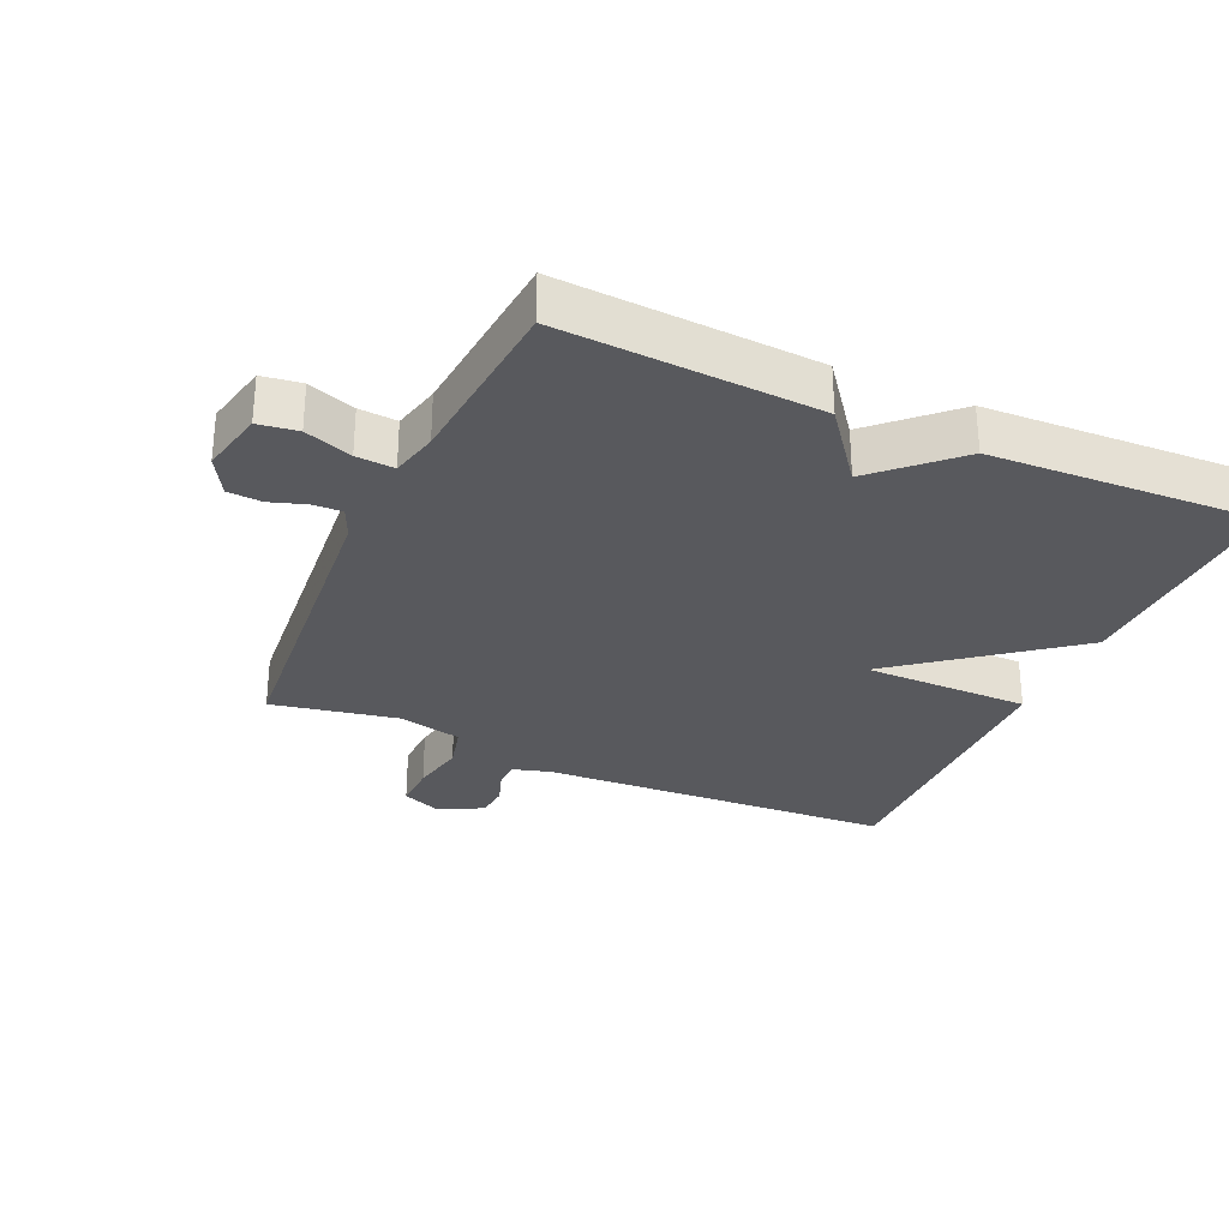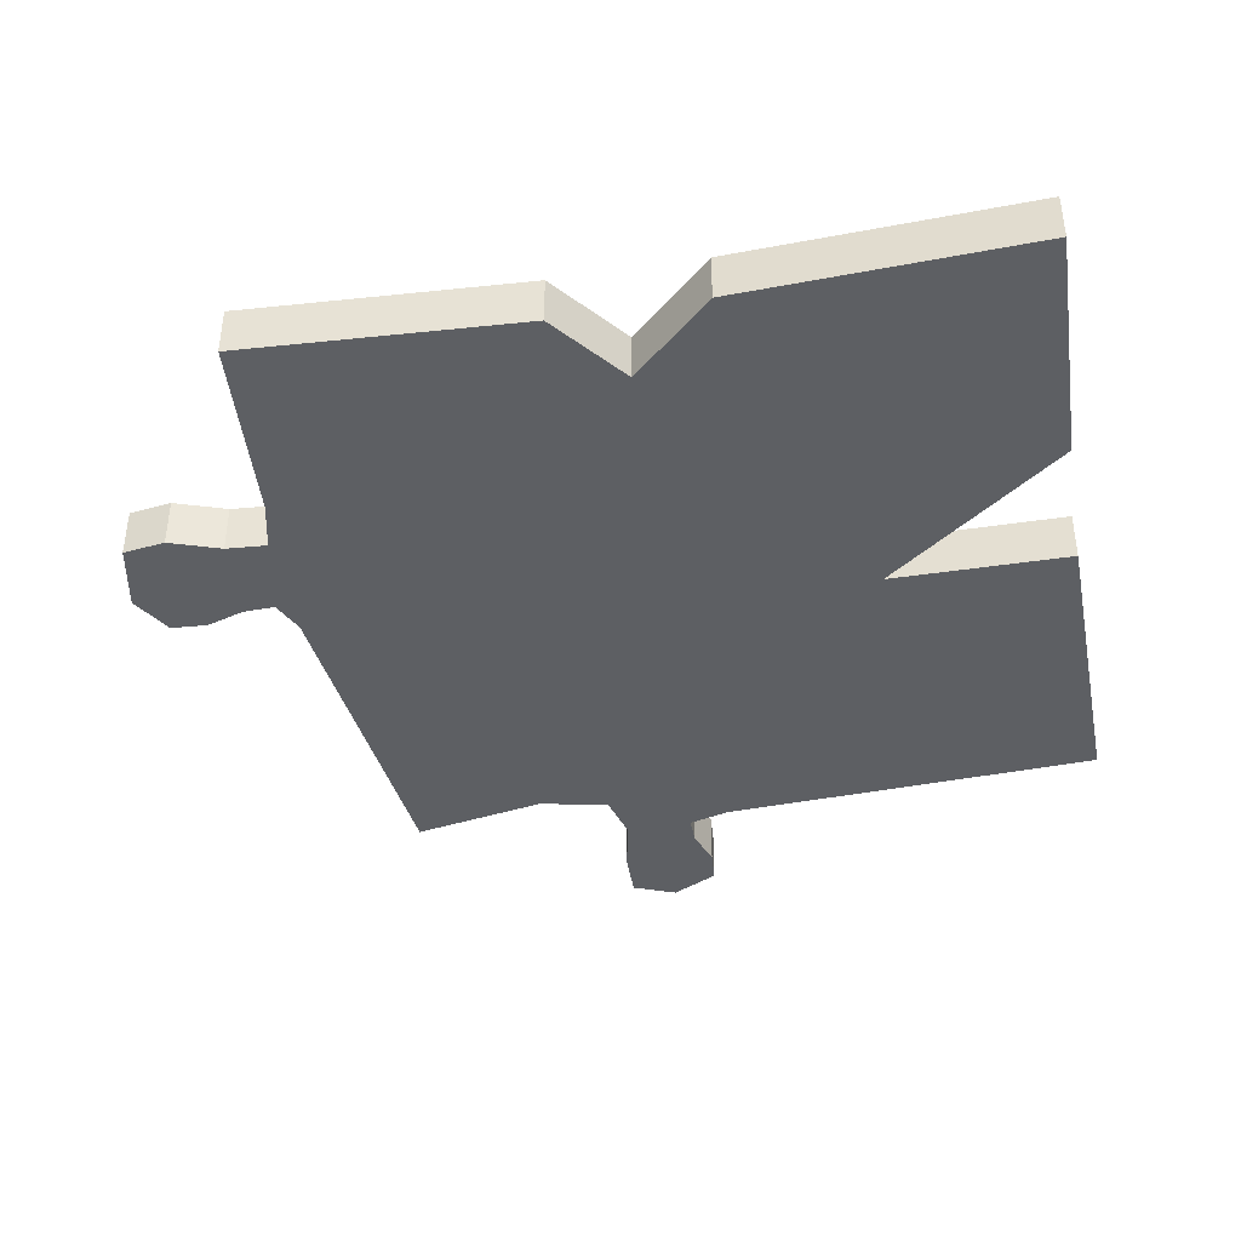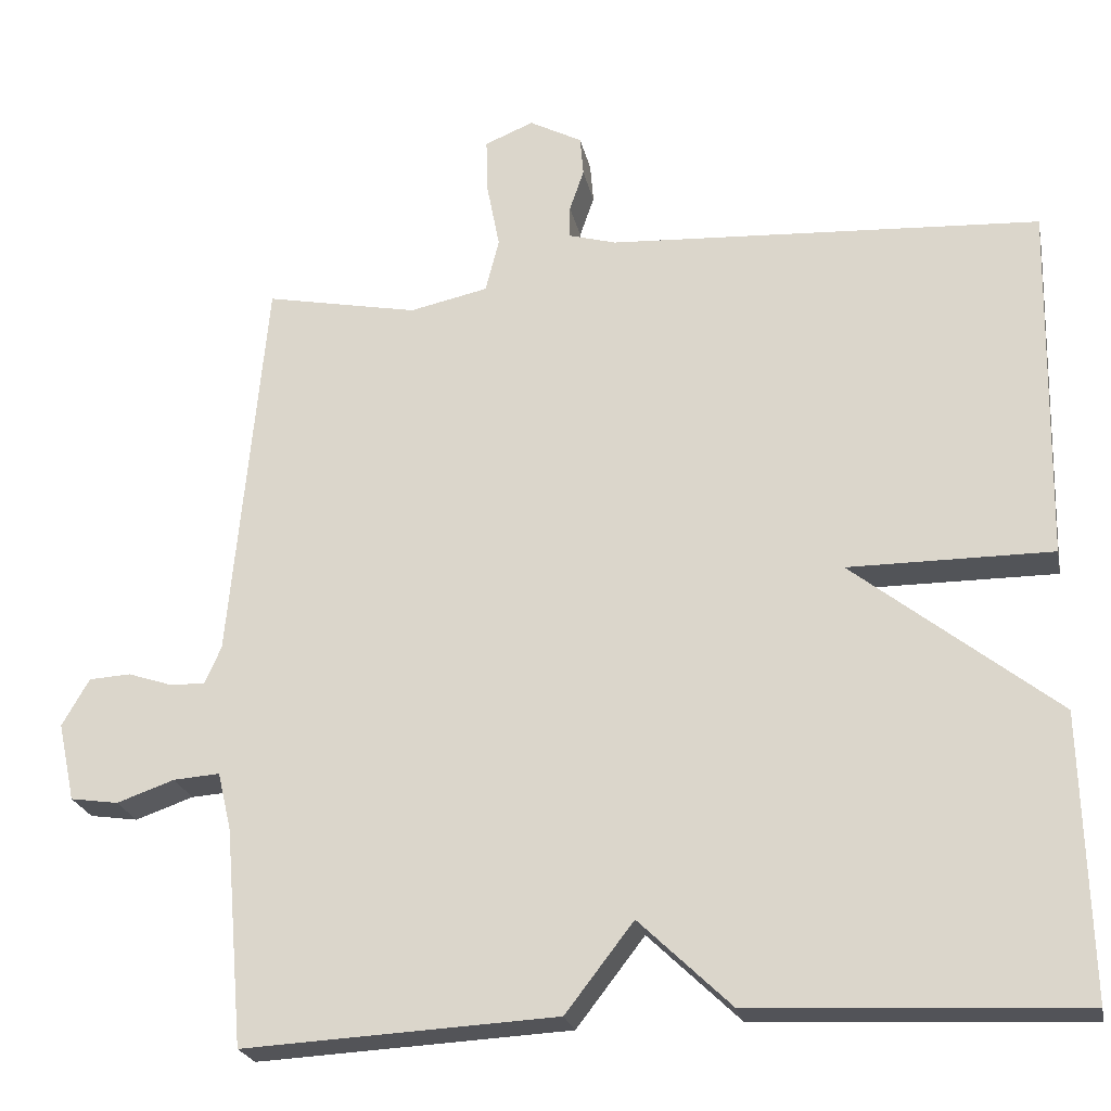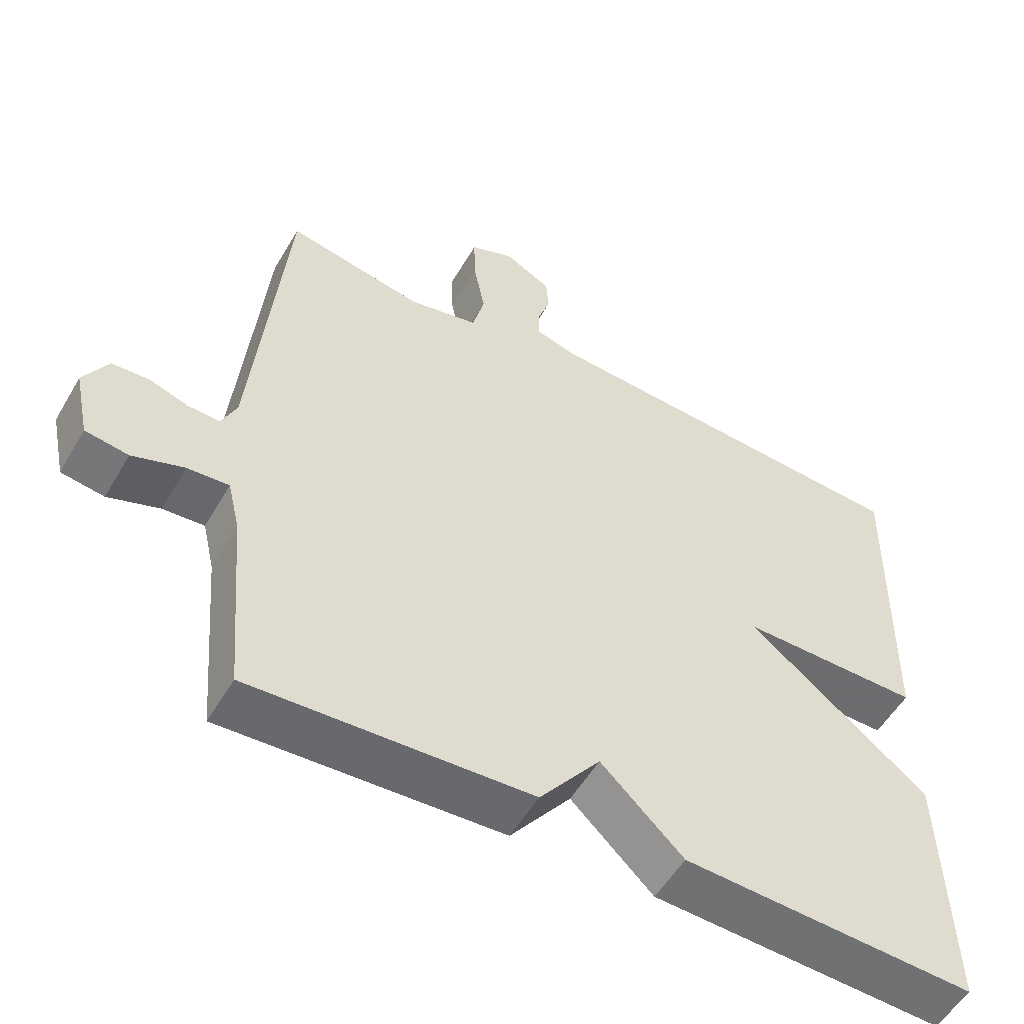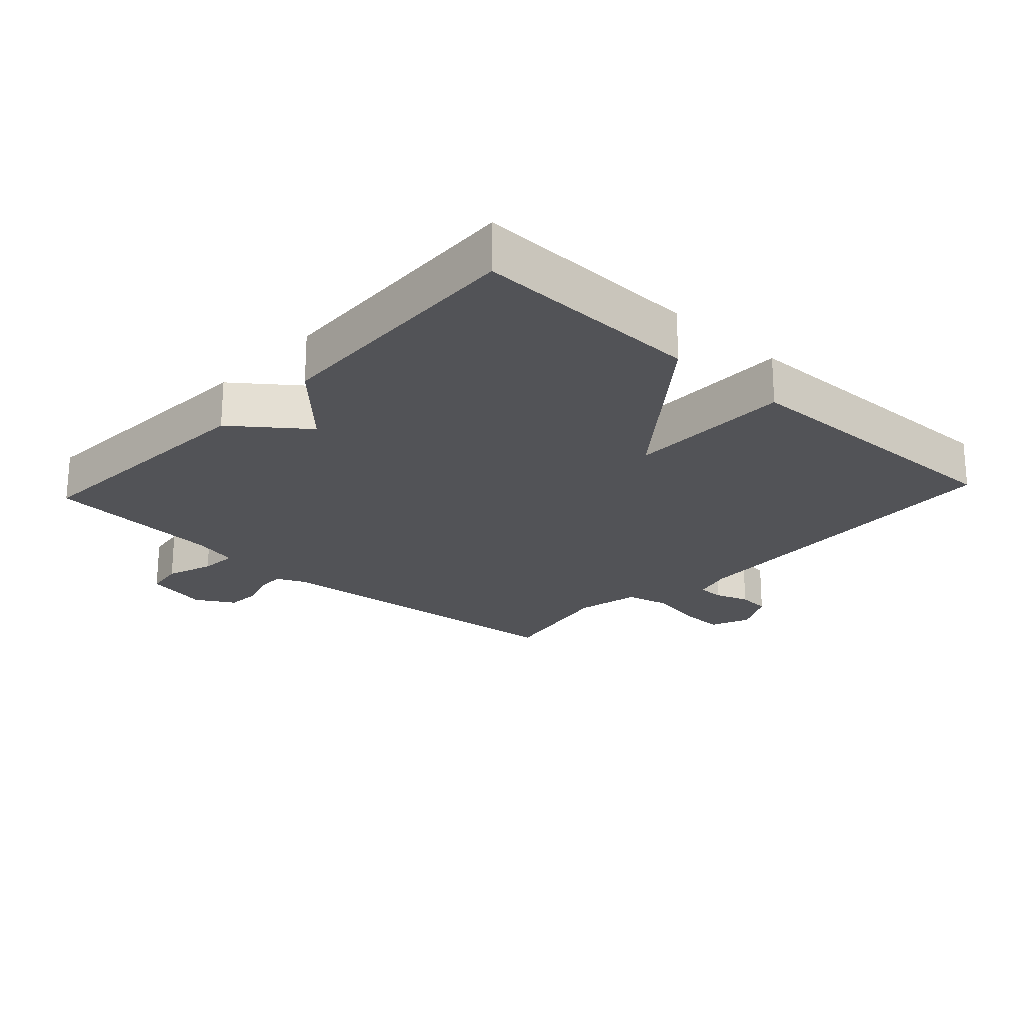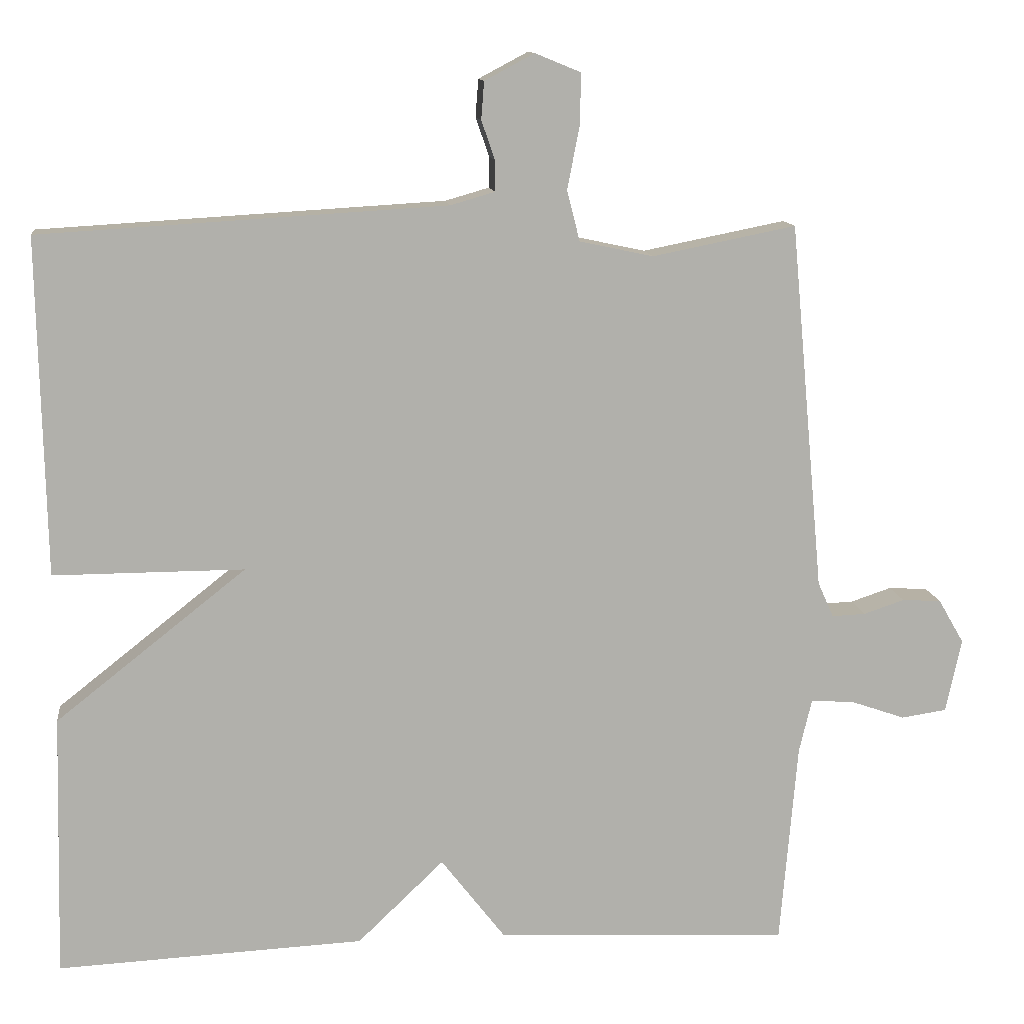
<metadata>
{"format":"obj","ext":"obj","renderer":"f3d","projection":"perspective","resolution":1024,"background":"white","views":[{"elev":-30.0,"azim":155.6,"up":"+Y"},{"elev":-40.2,"azim":-169.7,"up":"+Y"},{"elev":-23.2,"azim":-168.4,"up":"+Z"},{"elev":-54.0,"azim":150.2,"up":"+Z"},{"elev":-22.4,"azim":-132.8,"up":"+Y"},{"elev":12.0,"azim":-6.9,"up":"+Z"}]}
</metadata>
<code>
v -0.5 0.07 -0.5
v -0.491 0.07 -0.149
v -0.237 0.07 0.052
v -0.491 0.07 0.051
v -0.5 0.07 0.5
v 0.04 0.07 0.532
v 0.099 0.07 0.549
v 0.099 0.07 0.59
v 0.081 0.07 0.642
v 0.085 0.07 0.692
v 0.151 0.07 0.727
v 0.212 0.07 0.702
v 0.21 0.07 0.633
v 0.194 0.07 0.55
v 0.211 0.07 0.483
v 0.309 0.07 0.462
v 0.5 0.07 0.5
v 0.545 0.07 0.01
v 0.566 0.07 -0.037
v 0.611 0.07 -0.035
v 0.665 0.07 -0.017
v 0.717 0.07 -0.02
v 0.751 0.07 -0.079
v 0.73 0.07 -0.177
v 0.67 0.07 -0.186
v 0.598 0.07 -0.161
v 0.54 0.07 -0.157
v 0.523 0.07 -0.229
v 0.5 0.07 -0.5
v 0.109 0.07 -0.48
v 0.024 0.07 -0.37
v -0.091 0.07 -0.48
v -0.5 0 -0.5
v -0.491 0 -0.149
v -0.237 0 0.052
v -0.491 0 0.051
v -0.5 0 0.5
v 0.04 0 0.532
v 0.099 0 0.549
v 0.099 0 0.59
v 0.081 0 0.642
v 0.085 0 0.692
v 0.151 0 0.727
v 0.212 0 0.702
v 0.21 0 0.633
v 0.194 0 0.55
v 0.211 0 0.483
v 0.309 0 0.462
v 0.5 0 0.5
v 0.545 0 0.01
v 0.566 0 -0.037
v 0.611 0 -0.035
v 0.665 0 -0.017
v 0.717 0 -0.02
v 0.751 0 -0.079
v 0.73 0 -0.177
v 0.67 0 -0.186
v 0.598 0 -0.161
v 0.54 0 -0.157
v 0.523 0 -0.229
v 0.5 0 -0.5
v 0.109 0 -0.48
v 0.024 0 -0.37
v -0.091 0 -0.48
f 1 2 3
f 32 1 3
f 31 32 3
f 30 31 3
f 29 30 3
f 28 29 3
f 27 28 3
f 26 27 3
f 24 25 26
f 23 24 26
f 22 23 26
f 21 22 26
f 20 21 26
f 19 20 26
f 18 19 26 3
f 16 17 18 3
f 3 4 5
f 16 3 5
f 15 16 5
f 12 13 14
f 11 12 14
f 10 11 14
f 9 10 14
f 8 9 14
f 7 8 14 15
f 6 7 15
f 5 6 15
f 35 34 33
f 35 33 64
f 35 64 63
f 35 63 62
f 35 62 61
f 35 61 60
f 35 60 59
f 35 59 58
f 58 57 56
f 58 56 55
f 58 55 54
f 58 54 53
f 58 53 52
f 58 52 51
f 35 58 51 50
f 35 50 49 48
f 37 36 35
f 37 35 48
f 37 48 47
f 46 45 44
f 46 44 43
f 46 43 42
f 46 42 41
f 46 41 40
f 47 46 40 39
f 47 39 38
f 47 38 37
f 1 33 34 2
f 2 34 35 3
f 3 35 36 4
f 4 36 37 5
f 5 37 38 6
f 6 38 39 7
f 7 39 40 8
f 8 40 41 9
f 9 41 42 10
f 10 42 43 11
f 11 43 44 12
f 12 44 45 13
f 13 45 46 14
f 14 46 47 15
f 15 47 48 16
f 16 48 49 17
f 17 49 50 18
f 18 50 51 19
f 19 51 52 20
f 20 52 53 21
f 21 53 54 22
f 22 54 55 23
f 23 55 56 24
f 24 56 57 25
f 25 57 58 26
f 26 58 59 27
f 27 59 60 28
f 28 60 61 29
f 29 61 62 30
f 30 62 63 31
f 31 63 64 32
f 32 64 33 1

</code>
